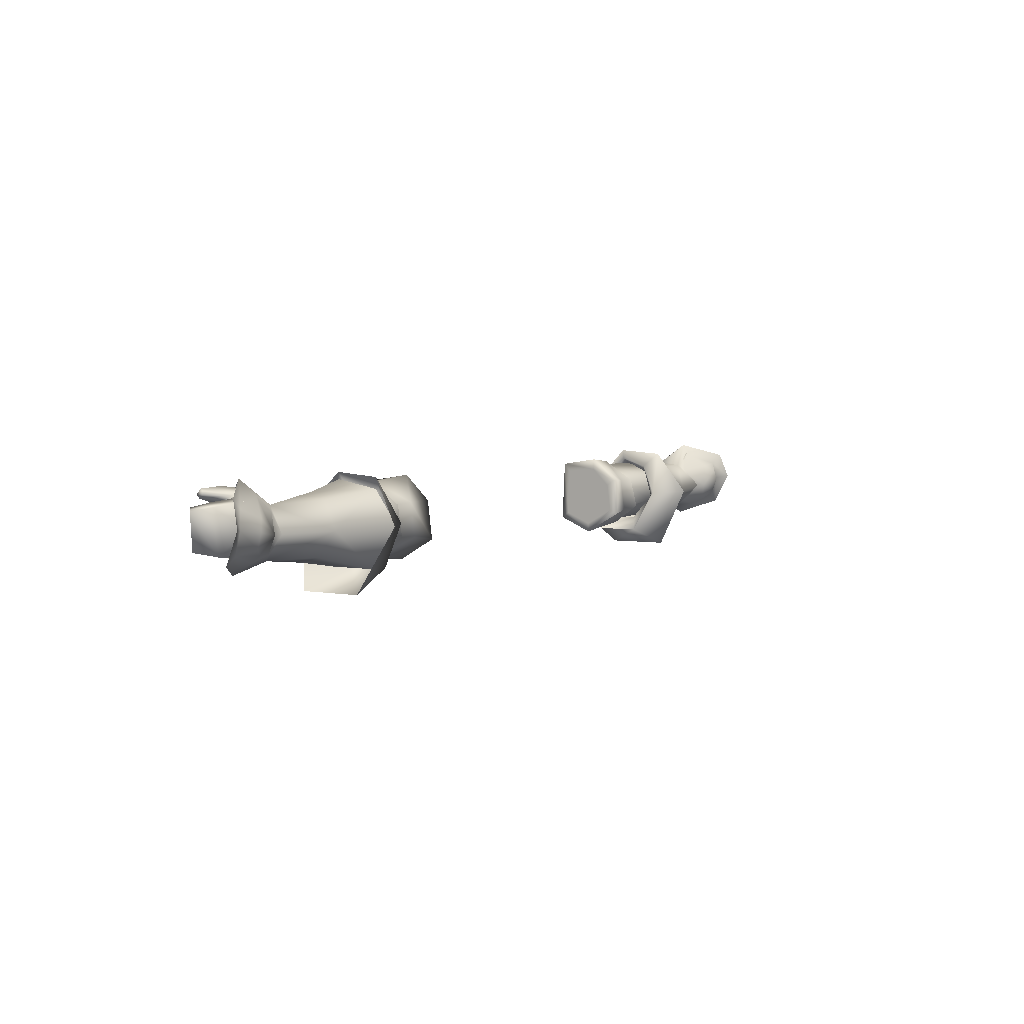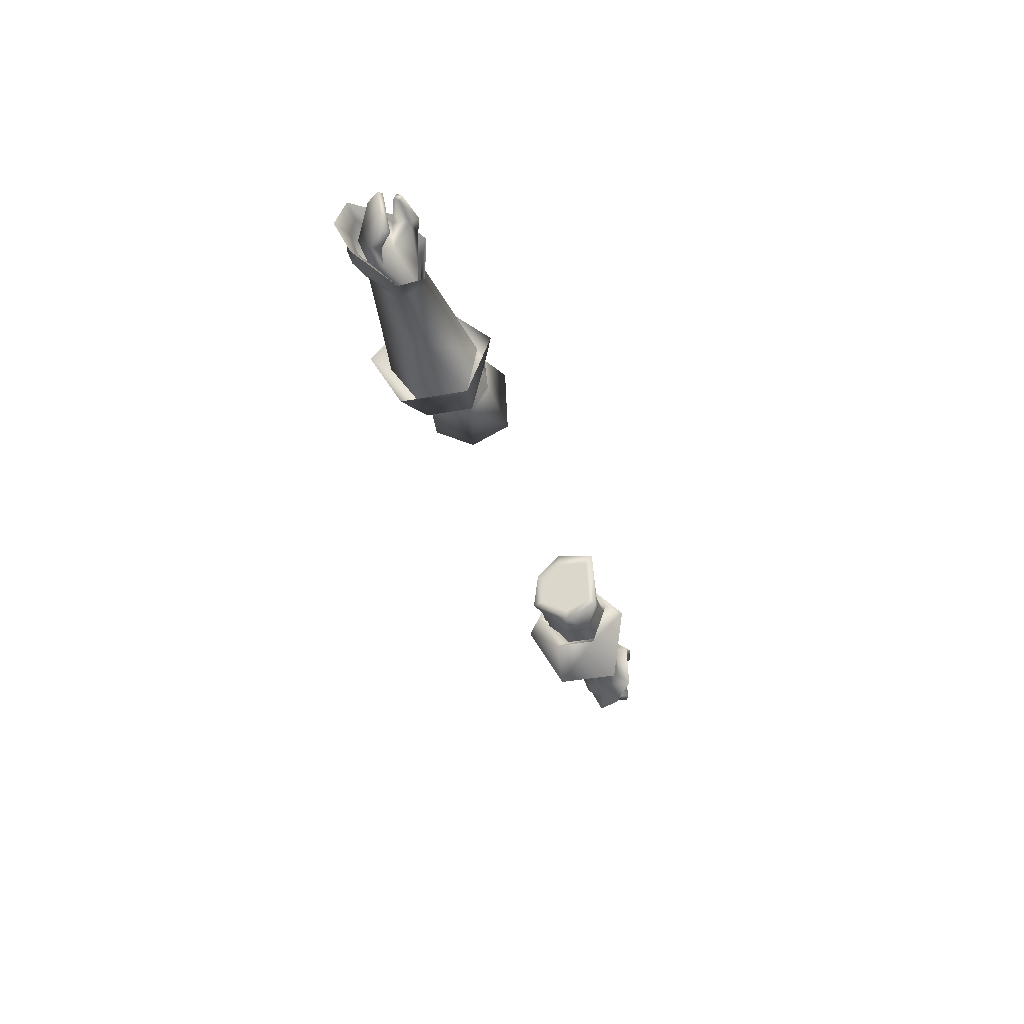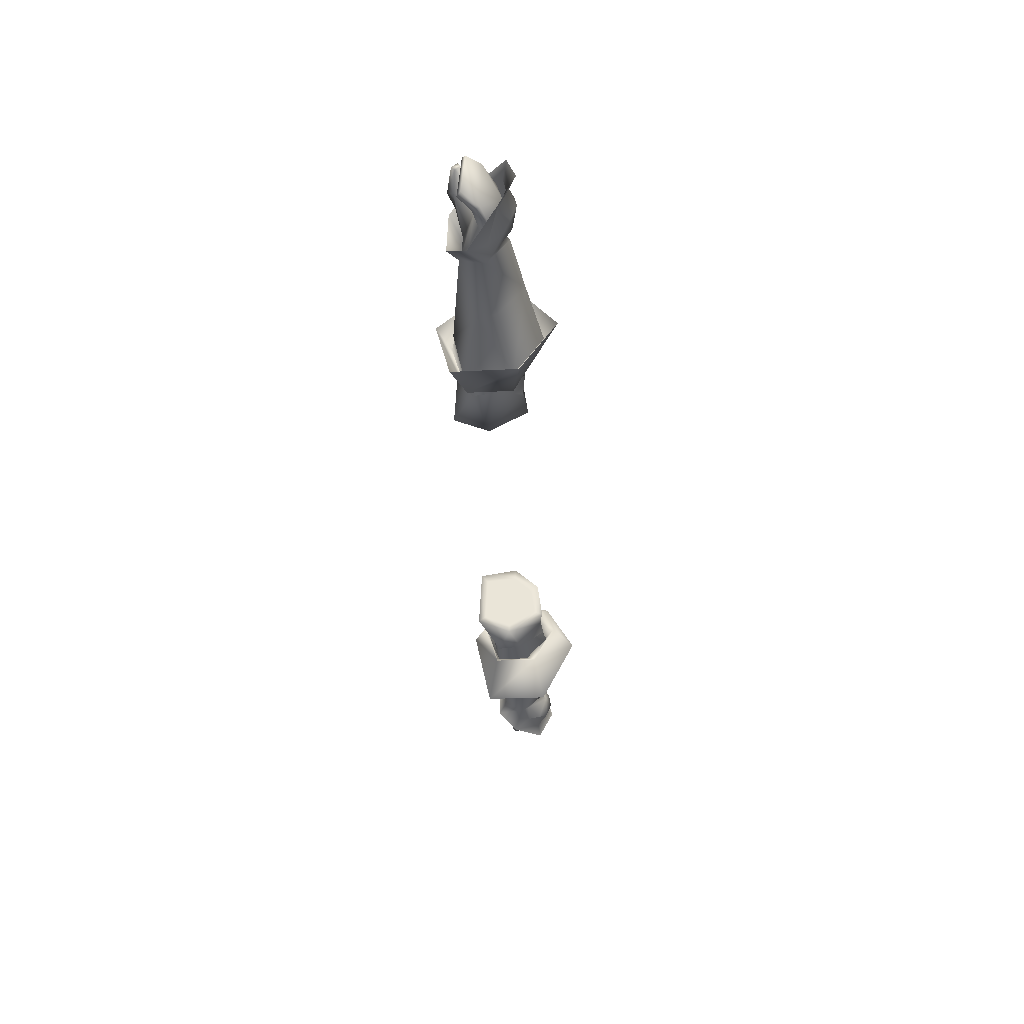
<metadata>
{"format":"obj","ext":"obj","renderer":"f3d","projection":"perspective","resolution":1024,"background":"white","views":[{"elev":4.6,"azim":123.1,"up":"+Z"},{"elev":-32.3,"azim":-74.1,"up":"+Z"},{"elev":-36.4,"azim":93.0,"up":"+Z"}]}
</metadata>
<code>
g mesh00
v -74.33 23.9 1.567
v -74.76 27.25 -1.938
v -75.89 26.24 -1.896
v -73.42 22.63 2.721
v -61.15 25.12 2.707
v -63.31 29.34 -2.159
v -75.89 26.24 -1.896
v -77.04 27.71 -1.897
v -74.33 23.9 1.567
v -75.96 16.93 3.269
v -72.88 18.79 0.7093
v -73.42 22.63 2.721
v -76.41 16.73 -5.808
v -79.27 20.36 -8.811
v -74.06 22.25 -6.684
v -78.18 23.62 -6.627
v -74.8 23.62 -5.487
v -73.42 22.63 2.721
v -63.31 29.34 -2.159
v -74.76 27.25 -1.938
v -73.42 22.63 2.721
v -78.59 21.37 7.245
v -75.96 16.93 3.269
v -72.88 18.79 0.7093
v -73.31 18.59 -4.928
v -50.25 15.74 -1.037
v -62.17 20.9 -8.16
v -73.31 19.17 0.4173
v -73.86 22.63 2.33
v -76.92 18.06 3.887
v -77.64 22.84 5.486
v -75.34 25.78 -1.9
v -74.5 22.25 -6.188
v -81.08 24.49 -5.654
v -81.08 24.49 -5.654
v -82.53 26.43 -0.4634
v -75.34 25.78 -1.9
v -81.86 25.3 3.853
v -73.86 22.63 2.33
v -77.64 22.84 5.486
v -61.15 25.12 2.707
v -73.42 22.63 2.721
v -60.93 22.06 4.113
v -72.88 18.79 0.7093
v -50.25 15.74 -1.037
v -76.92 18.06 3.887
v -80.83 18.14 3.131
v -73.31 19.17 0.4173
v -79.28 21.43 -0.2808
v -73.75 18.97 -4.432
v -76.26 20.43 -5.913
v -74.5 22.25 -6.188
v -80.77 22.46 -5.365
v -81.08 24.49 -5.654
v -77.04 27.71 -1.897
v -74.8 23.62 -5.487
v -74.76 27.25 -1.938
v -74.06 22.25 -6.684
v -63.31 29.34 -2.159
v -62.25 24.39 -7.049
v -62.25 24.39 -7.049
v -62.17 20.9 -8.16
v -74.06 22.25 -6.684
v -73.31 18.59 -4.928
v -76.41 16.73 -5.808
v -72.88 18.79 0.7093
v -75.96 16.93 3.269
f 1 2 3
f 4 5 6
f 7 8 9
f 10 11 12
f 13 14 15
f 15 14 16
f 15 16 17
f 18 19 20
f 20 9 21
f 21 9 22
f 21 22 23
f 24 25 26
f 26 25 27
f 28 29 30
f 30 29 31
f 32 33 34
f 35 36 37
f 37 36 38
f 37 38 39
f 39 38 40
f 41 42 43
f 43 42 44
f 43 44 45
f 46 47 48
f 48 47 49
f 48 49 50
f 50 49 51
f 50 51 52
f 52 51 53
f 52 53 54
f 55 3 56
f 56 3 57
f 56 57 58
f 58 57 59
f 58 59 60
f 61 62 63
f 63 62 64
f 63 64 65
f 65 64 66
f 65 66 67
v -89.57 20.8 2.557
v -85.37 22.95 -5.057
v -88.2 19.96 -4.26
v -79.66 16.91 4.516
v -85.03 19.06 5.911
v -84.98 17.97 4.944
v -77.68 24.32 4.585
v -86.45 27.2 4.715
v -78.59 21.37 7.245
v -84.32 21.55 -4.793
v -86.82 19.21 -4.029
v -88.2 19.96 -4.26
v -79.46 26.06 -5.444
v -78.18 23.62 -6.627
v -81.3 27.72 -3.909
v -84.03 26.51 2.819
v -81.11 28.33 1.247
v -84.73 27.08 -0.6719
v -81.58 28.71 -1.08
v -84.3 25.59 -4.916
v -77.04 27.71 -1.897
v -79.02 26.87 2.424
v -74.33 23.9 1.567
v -87.06 23.31 3.116
v -86.04 21.87 3.839
v -82.51 23.18 4.23
v -85.1 19.58 4.983
v -79.93 21.5 4.657
v -80.09 18.97 6.081
v -77.64 22.84 5.486
v -76.92 18.06 3.887
v -79.66 16.91 4.516
v -80.83 18.14 3.131
v -87.06 23.31 3.116
v -88.65 20.11 3.131
v -79.28 21.43 -0.2808
v -80.77 22.46 -5.365
v -76.26 20.43 -5.913
v -81.08 24.49 -5.654
v -85.37 22.95 -5.057
v -84.98 17.97 4.944
v -85.03 19.06 5.911
v -85.05 18.61 4.265
v -85.1 19.58 4.983
v -79.93 21.5 4.657
v -76.92 18.06 3.887
v -79.93 21.5 4.657
v -77.64 22.84 5.486
v -81.86 25.3 3.853
v -86.04 21.87 3.839
v -88.65 20.11 3.131
v -89.57 20.8 2.557
v -88.2 19.96 -4.26
v -74.8 23.62 -5.487
v -78.18 23.62 -6.627
v -81.08 24.49 -5.654
v -82.53 26.43 -0.4634
v -87.39 28.86 -0.2834
v -86.82 25.88 -6.36
v -79.27 20.36 -8.811
v -82.51 23.18 4.23
v -84.98 17.97 4.944
f 68 69 70
f 71 72 73
f 74 75 76
f 77 78 79
f 80 81 82
f 83 84 85
f 85 84 86
f 85 86 87
f 88 89 90
f 90 89 74
f 90 74 76
f 91 92 93
f 94 72 95
f 95 72 96
f 95 96 97
f 98 99 100
f 69 68 101
f 101 68 102
f 101 102 92
f 103 104 105
f 106 104 107
f 107 104 77
f 107 77 79
f 108 109 110
f 110 109 111
f 110 111 112
f 72 71 96
f 96 71 113
f 96 113 97
f 114 115 116
f 117 118 78
f 78 118 119
f 78 119 120
f 82 88 80
f 80 88 121
f 80 121 122
f 123 69 124
f 124 69 91
f 124 91 116
f 116 91 93
f 116 93 114
f 75 83 125
f 125 83 85
f 125 85 126
f 126 85 87
f 126 87 127
f 75 74 83
f 83 74 89
f 83 89 84
f 84 89 88
f 84 88 86
f 86 88 82
f 86 82 87
f 87 82 81
f 87 81 127
f 78 77 117
f 117 77 104
f 117 104 128
f 128 104 103
f 128 103 112
f 112 103 100
f 112 100 110
f 110 100 99
f 110 99 129
v 72.88 18.79 0.7093
v 60.93 22.06 4.113
v 50.25 15.74 -1.037
v 75.34 25.78 -1.9
v 82.53 26.43 -0.4634
v 81.08 24.49 -5.654
v 75.89 26.24 -1.896
v 74.33 24.61 1.567
v 77.04 27.71 -1.897
v 73.42 23.57 2.721
v 78.59 21.37 7.245
v 77.68 24.32 4.585
v 74.8 24.32 -5.487
v 60.93 22.06 4.113
v 73.42 23.57 2.721
v 61.15 25.12 2.707
v 63.31 29.34 -2.159
v 62.17 20.9 -8.16
v 73.31 18.59 -4.928
v 50.25 15.74 -1.037
v 72.88 18.79 0.7093
v 75.96 16.93 3.269
v 72.88 18.79 0.7093
v 76.41 16.73 -5.808
v 73.31 18.59 -4.928
v 74.05 23.19 -6.684
v 62.17 20.9 -8.16
v 60.93 22.06 4.113
v 72.88 18.79 0.7093
v 73.42 23.57 2.721
v 75.96 16.93 3.269
v 81.08 24.49 -5.654
v 74.5 23.19 -6.188
v 75.34 25.78 -1.9
v 77.64 22.84 5.486
v 73.86 23.57 2.33
v 76.92 18.06 3.887
v 73.31 19.17 0.4173
v 82.53 26.43 -0.4634
v 81.86 25.3 3.853
v 73.86 23.57 2.33
v 77.64 22.84 5.486
v 74.33 24.61 1.567
v 75.89 26.24 -1.896
v 74.76 27.25 -1.938
v 74.8 24.32 -5.487
v 74.05 23.19 -6.684
v 79.27 20.36 -8.811
v 76.41 16.73 -5.808
v 62.17 20.9 -8.16
v 62.25 24.39 -7.049
v 74.05 23.19 -6.684
v 63.31 29.34 -2.159
v 74.76 27.25 -1.938
v 81.08 24.49 -5.654
v 80.77 22.46 -5.365
v 74.5 23.19 -6.188
v 76.26 20.43 -5.913
v 73.75 18.97 -4.432
v 79.28 21.43 -0.2808
v 73.31 19.17 0.4173
v 80.83 18.14 3.131
v 76.92 18.06 3.887
f 130 131 132
f 133 134 135
f 136 137 138
f 139 140 141
f 136 138 142
f 143 144 145
f 145 144 146
f 147 148 149
f 149 148 150
f 151 152 153
f 153 152 154
f 153 154 155
f 155 154 156
f 157 158 159
f 159 158 160
f 159 160 140
f 161 162 163
f 164 165 166
f 166 165 167
f 168 163 169
f 169 163 170
f 169 170 171
f 172 173 174
f 174 173 175
f 174 175 176
f 176 175 177
f 176 177 178
f 179 180 181
f 181 180 182
f 181 182 183
f 183 182 139
f 183 139 137
f 137 139 141
f 184 185 186
f 186 185 187
f 186 187 188
f 188 187 189
f 188 189 190
f 190 189 191
f 190 191 192
v 88.65 20.11 3.131
v 86.82 19.21 -4.029
v 88.2 19.96 -4.26
v 79.93 21.5 4.657
v 85.03 19.06 5.911
v 85.1 19.58 4.983
v 78.18 23.62 -6.627
v 86.82 25.88 -6.36
v 79.27 20.36 -8.811
v 84.3 25.59 -4.916
v 81.3 27.72 -3.909
v 84.73 27.08 -0.6719
v 81.58 28.71 -1.08
v 84.03 26.51 2.819
v 79.02 26.87 2.424
v 77.68 24.32 4.585
v 81.11 28.33 1.247
v 77.04 27.71 -1.897
v 79.36 26.4 -5.05
v 74.8 24.32 -5.487
v 74.33 24.61 1.567
v 77.68 24.32 4.585
v 84.32 21.55 -4.793
v 85.37 22.95 -5.057
v 88.2 19.96 -4.26
v 76.26 20.43 -5.913
v 80.77 22.46 -5.365
v 79.28 21.43 -0.2808
v 80.83 18.14 3.131
v 79.66 16.91 4.516
v 76.92 18.06 3.887
v 85.03 19.06 5.911
v 84.98 17.97 4.944
v 85.1 19.58 4.983
v 85.05 18.61 4.265
v 79.93 21.5 4.657
v 84.98 17.97 4.944
v 79.66 16.91 4.516
v 80.09 18.97 6.081
v 76.92 18.06 3.887
v 89.57 20.8 2.557
v 81.86 25.3 3.853
v 87.06 23.31 3.116
v 82.53 26.43 -0.4634
v 85.37 22.95 -5.057
v 81.08 24.49 -5.654
v 88.65 20.11 3.131
v 89.57 20.8 2.557
v 86.04 21.87 3.839
v 84.32 21.55 -4.793
v 86.04 21.87 3.839
v 82.51 23.18 4.23
v 77.64 22.84 5.486
v 79.93 21.5 4.657
v 77.64 22.84 5.486
v 87.39 28.86 -0.2834
v 86.45 27.2 4.715
v 84.03 26.51 2.819
v 78.59 21.37 7.245
v 82.51 23.18 4.23
v 88.2 19.96 -4.26
v 84.98 17.97 4.944
v 81.08 24.49 -5.654
f 193 194 195
f 196 197 198
f 199 200 201
f 202 203 204
f 204 203 205
f 204 205 206
f 207 208 209
f 210 211 212
f 212 211 199
f 212 199 201
f 209 210 207
f 207 210 213
f 207 213 214
f 215 216 194
f 194 216 217
f 218 219 220
f 221 222 223
f 224 225 226
f 226 225 227
f 226 227 228
f 229 197 230
f 230 197 231
f 230 231 232
f 233 193 195
f 234 235 236
f 236 235 237
f 236 237 238
f 239 240 241
f 194 193 242
f 242 193 243
f 242 243 244
f 234 245 246
f 197 196 231
f 231 196 247
f 231 247 232
f 200 202 248
f 248 202 204
f 248 204 249
f 249 204 250
f 249 250 251
f 246 252 234
f 234 252 241
f 234 241 235
f 235 241 240
f 235 240 237
f 237 240 253
f 254 222 227
f 227 222 221
f 227 221 228
f 228 221 220
f 228 220 244
f 244 220 219
f 244 219 242
f 242 219 255
f 242 255 216
f 200 199 202
f 202 199 211
f 202 211 203
f 203 211 210
f 203 210 205
f 205 210 209
f 205 209 206
f 206 209 208
f 206 208 251
v -42.35 16.09 -3.897
v -34.19 15.24 4.54
v -42.32 16.79 2.443
v -34.19 16.18 -6.17
v -34.19 16.57 2.951
v -34.19 21.27 -10.1
v -34.19 28.41 -5.939
v -34.19 26.71 -5.203
v -34.19 27.47 1.233
v -34.19 26.01 0.1749
v -34.19 22.54 3.549
v -34.19 21.26 -8.325
v -34.19 14.72 -7.227
v -34.19 21.26 -8.325
v -34.19 26.71 -5.203
v -34.19 21.25 -2.997
v -34.19 26.01 0.1749
v -34.19 22.54 3.549
v -34.19 16.57 2.951
v -34.19 16.18 -6.17
v -42.32 16.79 2.443
v -34.19 15.24 4.54
v -42.27 21.11 4.915
v -34.19 22.66 5.731
v -38.66 26.87 1.097
v -38.75 27.72 -5.283
v -34.19 16.57 2.951
v -42.92 18.68 -8.93
v -43 23.31 -8.479
v -43.21 28.25 -4.719
v -42.8 27.07 0.8919
f 256 257 258
f 259 260 257
f 261 262 263
f 263 262 264
f 263 264 265
f 265 264 266
f 263 267 261
f 261 267 259
f 261 259 268
f 268 259 257
f 269 270 271
f 271 270 272
f 271 272 273
f 273 274 271
f 271 274 275
f 271 275 269
f 276 277 278
f 278 277 279
f 278 279 280
f 261 281 262
f 262 281 280
f 262 280 264
f 264 280 279
f 264 279 266
f 266 279 277
f 266 277 282
f 257 256 268
f 268 256 283
f 268 283 261
f 261 283 284
f 261 284 281
f 281 284 285
f 281 285 280
f 280 285 286
f 280 286 278
v 60.93 22.06 4.113
v 52.08 21.03 5.799
v 50.25 15.74 -1.037
v 45.54 18.02 -10.35
v 52.04 12.72 -0.6284
v 46.77 15.23 -1.162
v 51.27 20.27 7.021
v 50.5 20.88 5.252
v 49.87 27.51 4.18
v 61.15 25.12 2.707
v 63.31 29.34 -2.159
v 49.87 31.98 -1.985
v 49.96 26.59 -10.09
v 62.25 24.39 -7.049
v 62.17 20.9 -8.16
v 49.88 17.7 -10.16
v 50.25 15.74 -1.037
v 50.5 20.88 5.252
v 51.27 20.27 7.021
v 48.35 27.13 3.782
v 51.65 29 6.399
v 46.49 30.55 -1.996
v 53.7 34.56 -1.905
v 45.61 26.28 -10.3
v 55.73 27.76 -14.02
v 55.65 15.77 -14.11
v 52.8 20.63 4.369
v 50.9 16.16 -1.33
v 45.54 18.02 -10.35
v 48.97 17.88 -7.855
v 49.04 24.38 -7.815
v 49.03 28.69 -2.678
v 49.93 26.62 2.474
v 52.8 20.63 4.369
f 287 288 289
f 290 291 292
f 292 291 293
f 292 293 294
f 288 287 295
f 287 296 295
f 295 296 297
f 295 297 298
f 298 297 299
f 297 300 299
f 299 300 301
f 299 301 302
f 302 301 303
f 304 305 306
f 306 305 307
f 306 307 308
f 308 307 309
f 308 309 310
f 310 309 311
f 310 311 290
f 290 311 312
f 290 312 291
f 294 313 292
f 292 313 314
f 292 314 315
f 315 314 316
f 315 316 310
f 310 316 317
f 310 317 308
f 308 317 318
f 308 318 306
f 306 318 319
f 306 319 304
f 304 319 320
v -49.96 26.59 -10.09
v -49.88 17.7 -10.16
v -62.17 20.9 -8.16
v -50.25 15.74 -1.037
v -63.31 29.34 -2.159
v -61.15 25.12 2.707
v -49.87 27.51 4.18
v -60.93 22.06 4.113
v -52.08 21.03 5.799
v -50.25 15.74 -1.037
v -49.87 31.98 -1.985
v -62.25 24.39 -7.049
v -45.61 26.28 -10.3
v -53.7 34.56 -1.905
v -46.49 30.55 -1.996
v -51.65 29 6.399
v -48.35 27.13 3.781
v -51.27 20.27 7.021
v -50.5 20.88 5.252
v -50.5 20.88 5.252
v -51.27 20.27 7.021
v -46.76 15.24 -1.071
v -52.04 12.72 -0.6284
v -45.54 18.02 -10.35
v -55.65 15.77 -14.11
v -55.73 27.76 -14.02
v -52.8 20.63 4.369
v -49.93 26.62 2.474
v -49.03 28.69 -2.678
v -49.04 24.38 -7.815
v -45.54 18.02 -10.35
v -48.97 17.88 -7.855
v -50.89 16.17 -1.157
v -52.8 20.63 4.369
f 321 322 323
f 323 322 324
f 325 326 327
f 327 326 328
f 327 328 329
f 329 328 330
f 327 331 325
f 325 331 321
f 325 321 332
f 332 321 323
f 333 334 335
f 335 334 336
f 335 336 337
f 337 336 338
f 337 338 339
f 340 341 342
f 342 341 343
f 342 343 344
f 344 343 345
f 344 345 333
f 333 345 346
f 333 346 334
f 339 347 337
f 337 347 348
f 337 348 335
f 335 348 349
f 335 349 333
f 333 349 350
f 333 350 351
f 351 350 352
f 351 352 342
f 342 352 353
f 342 353 340
f 340 353 354
v 34.19 26.71 -5.203
v 34.19 28.41 -5.939
v 34.19 21.27 -10.1
v 34.19 15.24 4.54
v 42.35 16.09 -3.897
v 42.32 16.79 2.443
v 42.27 21.11 4.915
v 34.19 22.66 5.731
v 34.19 15.24 4.54
v 34.19 22.54 3.549
v 34.19 16.57 2.951
v 34.19 15.24 4.54
v 34.19 16.57 2.951
v 34.19 16.18 -6.17
v 34.19 27.47 1.233
v 34.19 26.01 0.1749
v 34.19 26.71 -5.203
v 34.19 21.26 -8.325
v 34.19 21.25 -2.997
v 34.19 16.18 -6.17
v 34.19 16.57 2.951
v 34.19 22.54 3.549
v 34.19 26.01 0.1749
v 34.19 14.72 -7.227
v 42.92 18.68 -8.93
v 42.32 16.79 2.443
v 34.19 21.26 -8.325
v 38.66 26.87 1.097
v 42.8 27.07 0.8919
v 38.75 27.72 -5.283
v 43.21 28.25 -4.719
v 43 23.31 -8.479
f 355 356 357
f 358 359 360
f 361 362 363
f 362 364 363
f 364 365 366
f 358 367 368
f 356 355 369
f 369 355 370
f 369 370 364
f 371 372 373
f 373 372 374
f 373 374 375
f 375 376 373
f 373 376 377
f 373 377 371
f 359 378 379
f 379 378 357
f 361 363 380
f 359 358 378
f 378 358 368
f 378 368 357
f 357 368 381
f 357 381 355
f 362 361 382
f 382 361 383
f 382 383 384
f 384 383 385
f 384 385 386
f 364 362 369
f 369 362 382
f 369 382 356
f 356 382 384
f 356 384 357
f 357 384 386
f 357 386 379
v -48.95 16.52 -0.8049
v -40.12 16.37 -3.731
v -40.08 17.08 0.4892
v -59 19.91 -6.345
v -48.95 16.52 -0.8049
v -58.92 17.49 -0.8127
v -40.04 20.77 4.371
v -48.95 16.52 -0.8049
v -40.08 17.08 0.4892
v -40.12 16.37 -3.731
v -48.95 16.52 -0.8049
v -40.69 18.2 -8.325
v -48.65 28.72 -3.686
v -40.76 23.14 -7.845
v -52.15 23.29 -7.531
v -52.08 18.56 -7.888
v -52.71 18.69 -7.88
v -52.78 23.32 -7.516
v -58.92 17.49 -0.8127
v -48.95 16.52 -0.8049
v -51.96 21.07 4.103
v -40.04 20.77 4.371
v -47.83 27.12 1.839
v -40.61 26.19 0.5616
v -48.65 28.72 -3.686
v -41.03 27.41 -4.638
v -40.76 23.14 -7.845
v -48.95 16.52 -0.8049
v -59 19.91 -6.345
v -59.08 23.46 -6.293
v -58.9 27.85 -1.652
v -47.83 27.12 1.839
v -58.9 26.38 2.042
v -51.96 21.07 4.103
f 387 388 389
f 390 391 392
f 393 394 395
f 396 397 398
f 399 400 401
f 401 400 402
f 402 403 401
f 401 403 404
f 401 404 399
f 405 406 407
f 407 406 408
f 407 408 409
f 409 408 410
f 409 410 411
f 411 410 412
f 411 412 413
f 400 398 402
f 402 398 414
f 402 414 403
f 403 414 415
f 403 415 404
f 404 415 416
f 404 416 399
f 399 416 417
f 399 417 418
f 418 417 419
f 418 419 420
v -51.96 21.07 4.103
v -58.97 21.49 2.787
v -58.92 17.49 -0.8127
v -58.9 26.38 2.042
f 421 422 423
f 422 421 424
v 40.08 17.08 0.4892
v 48.95 16.52 -0.8049
v 40.04 20.77 4.371
v 48.65 28.72 -3.686
v 52.78 23.32 -7.516
v 52.15 23.29 -7.531
v 52.08 18.56 -7.888
v 52.08 18.56 -7.888
v 40.69 18.2 -8.325
v 40.76 23.14 -7.845
v 40.12 16.37 -3.731
v 48.95 16.52 -0.8049
v 40.08 17.08 0.4892
v 58.92 17.49 -0.8127
v 48.95 16.52 -0.8049
v 59 19.91 -6.345
v 52.71 18.69 -7.88
v 59.08 23.46 -6.293
v 41.03 27.41 -4.638
v 48.65 28.72 -3.686
v 40.61 26.19 0.5616
v 47.83 27.12 1.839
v 51.96 21.07 4.103
v 48.95 16.52 -0.8049
v 58.92 17.49 -0.8127
v 40.12 16.37 -3.731
v 48.95 16.52 -0.8049
v 52.71 18.69 -7.88
v 59.08 23.46 -6.293
v 58.9 27.85 -1.652
v 47.83 27.12 1.839
v 58.9 26.38 2.042
v 51.96 21.07 4.103
f 425 426 427
f 428 429 430
f 430 429 431
f 432 433 430
f 430 433 434
f 430 434 428
f 435 436 437
f 438 439 440
f 440 439 441
f 440 441 442
f 434 443 444
f 444 443 445
f 444 445 446
f 446 445 427
f 446 427 447
f 447 427 448
f 447 448 449
f 450 433 451
f 451 433 431
f 451 431 452
f 452 431 429
f 452 429 453
f 453 429 428
f 453 428 454
f 454 428 455
f 454 455 456
f 456 455 457
v 58.9 26.38 2.042
v 51.96 21.07 4.103
v 58.97 21.49 2.787
v 58.92 17.49 -0.8127
f 458 459 460
f 460 459 461

</code>
